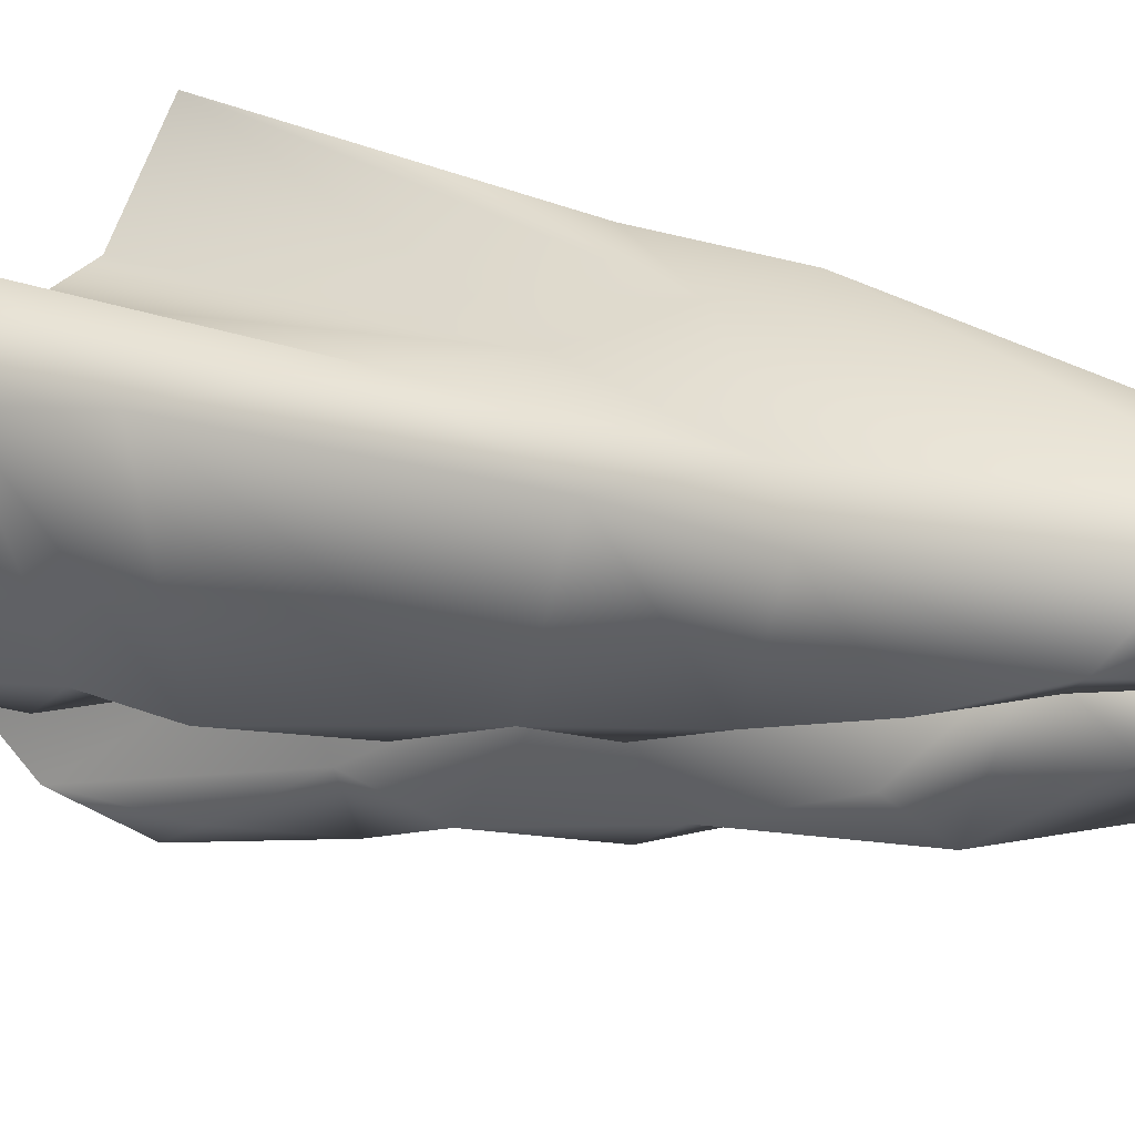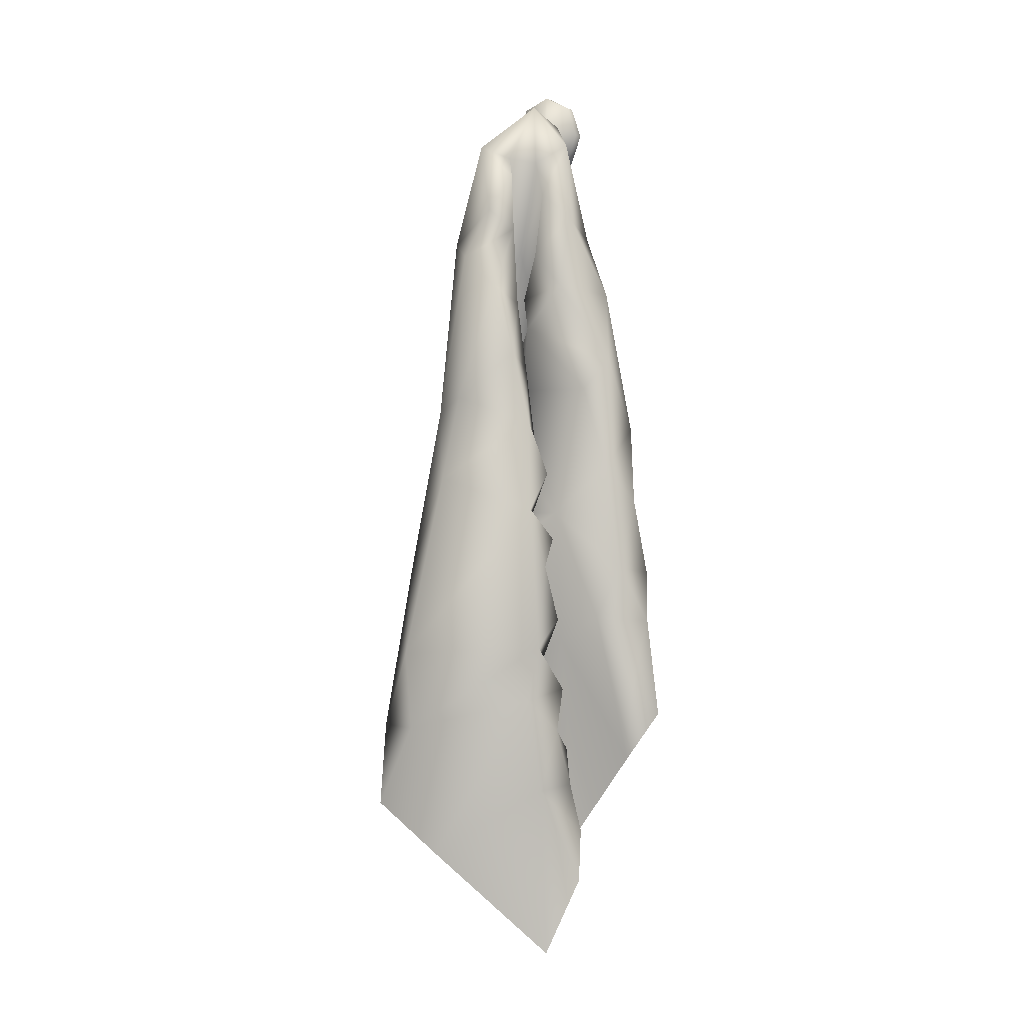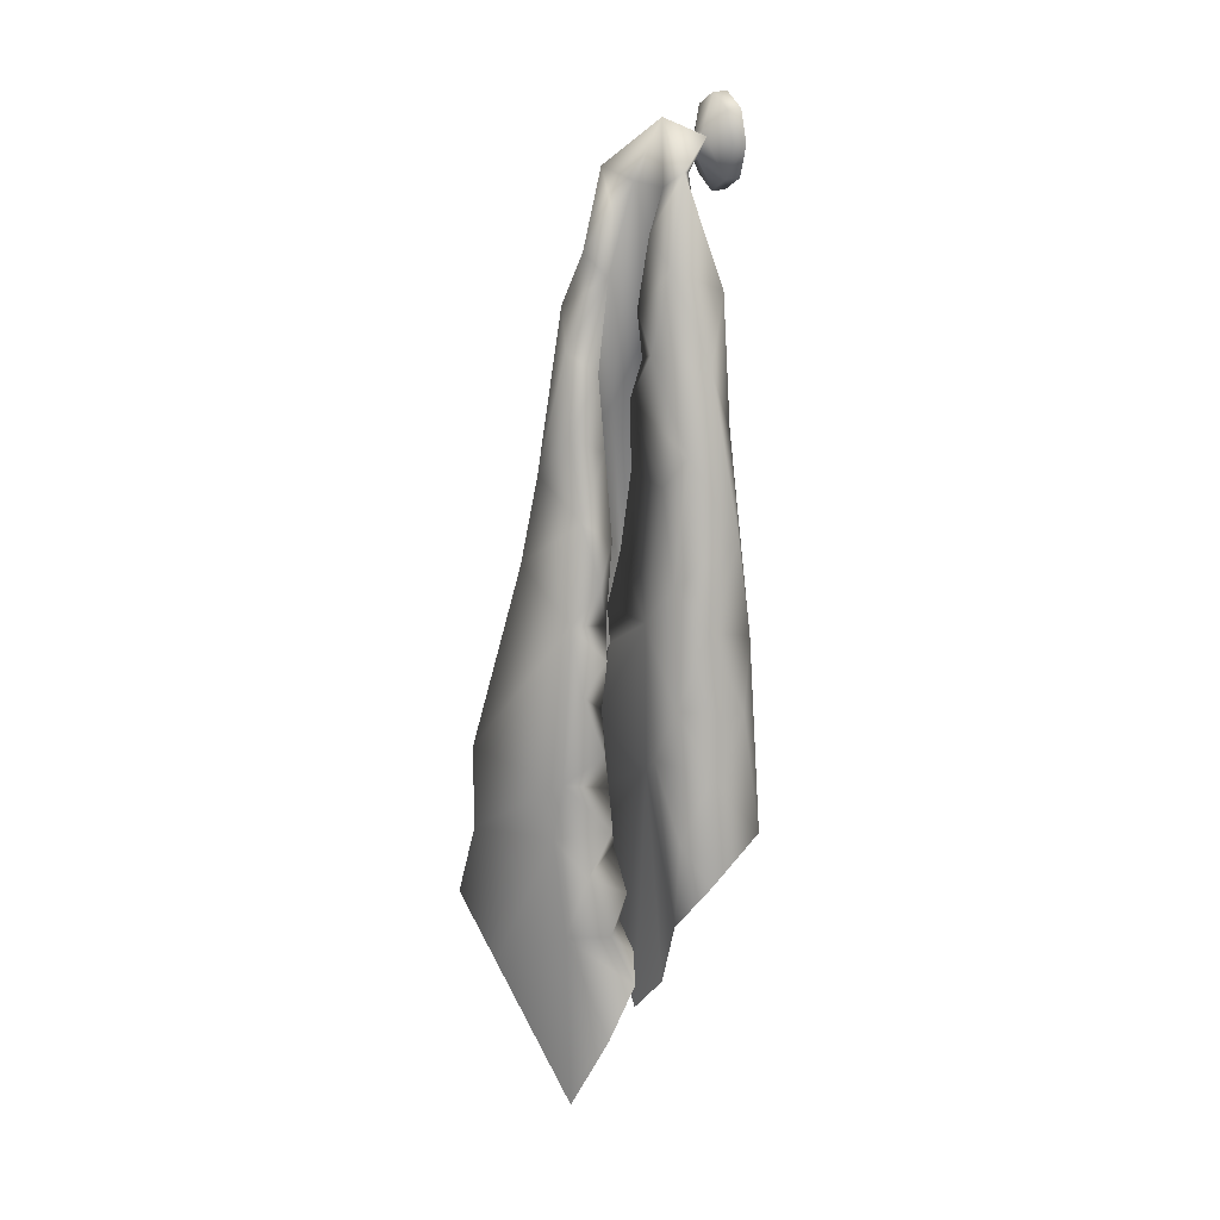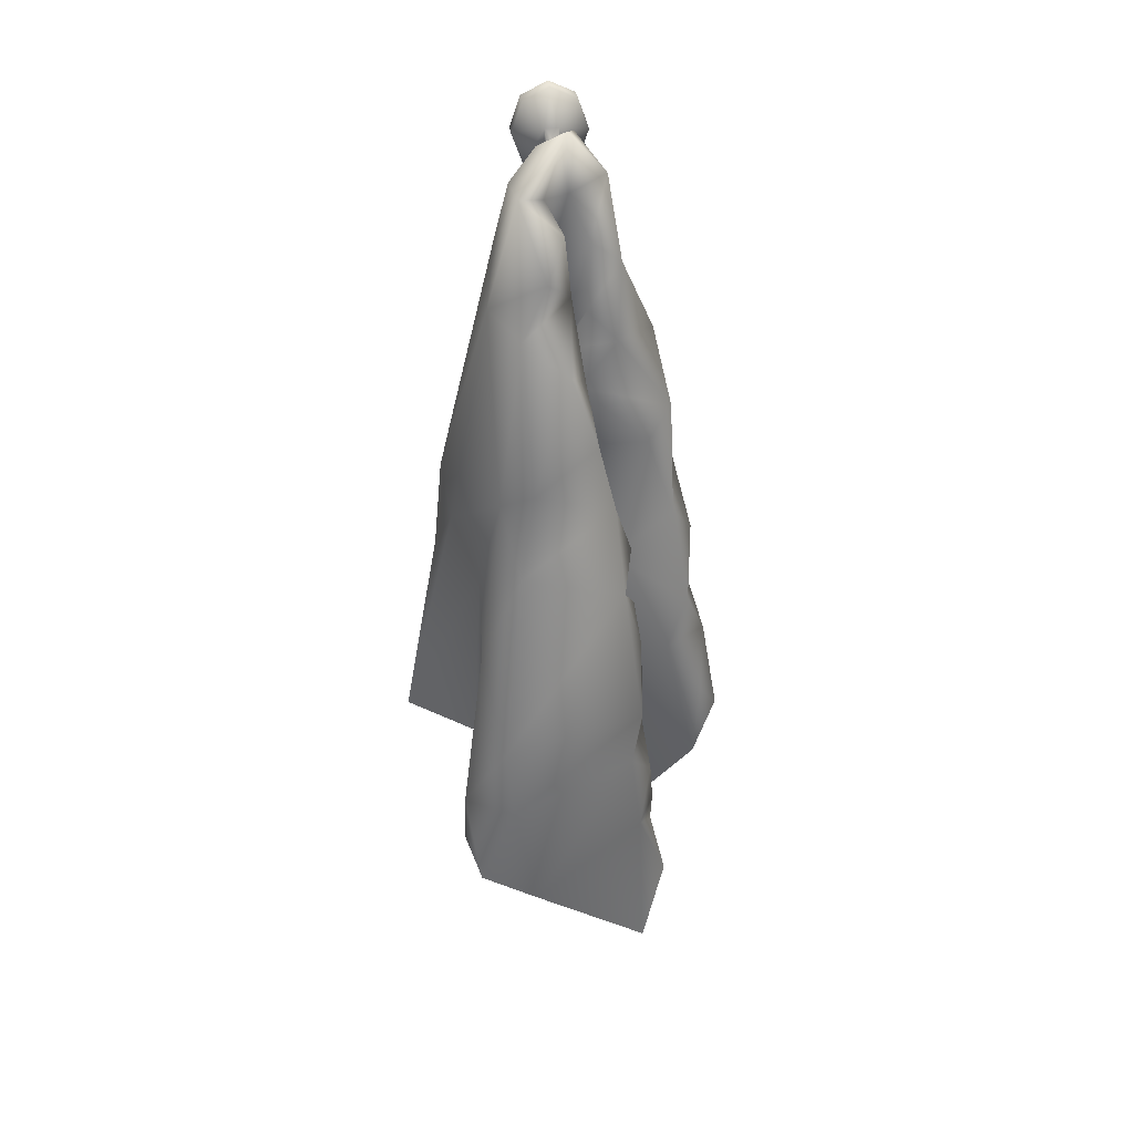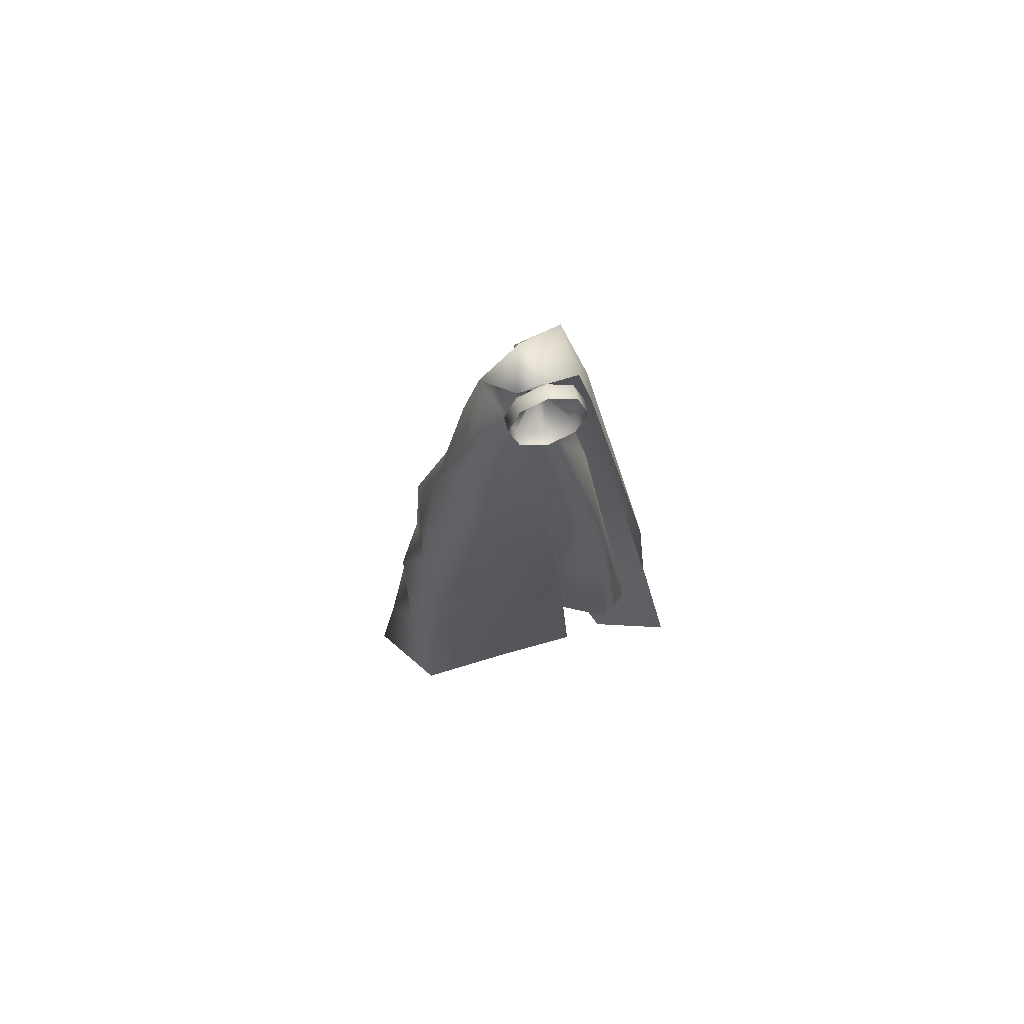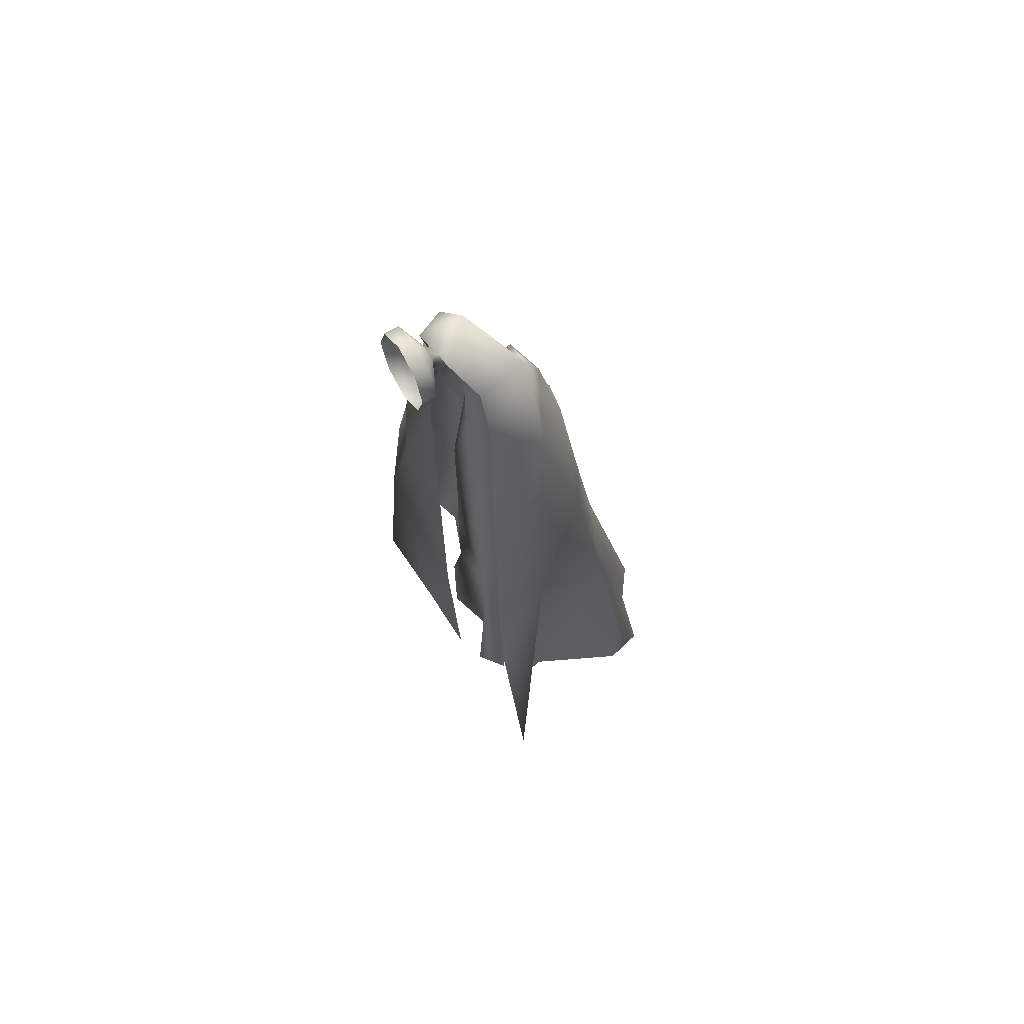
<metadata>
{"format":"obj","ext":"obj","renderer":"f3d","projection":"perspective","resolution":1024,"background":"white","views":[{"elev":16.7,"azim":117.2,"up":"+Z"},{"elev":4.3,"azim":114.0,"up":"+Y"},{"elev":19.2,"azim":153.9,"up":"+Y"},{"elev":37.8,"azim":82.5,"up":"+Y"},{"elev":65.0,"azim":-104.7,"up":"+Y"},{"elev":64.8,"azim":-32.4,"up":"+Y"}]}
</metadata>
<code>
o Towel_b_Plane.016
v -0.07338 0.4899 0.04517
v -0.08277 0.5228 0.0288
v -0.07483 0.5137 0.06527
v -0.05905 0.4865 0.09307
v -0.05774 0.4276 0.1083
v -0.02177 0.4404 0.02116
v -0.04478 0.4792 0.03925
v 0.000879 0.4606 0.04859
v -0.008134 0.4947 0.08982
v 0.06552 -0.07761 0.1182
v -0.06888 -0.09255 0.03785
v -0.05529 -0.107 0.0112
v -0.03969 -0.1366 0.03619
v -0.05035 -0.1668 0.07582
v -0.03129 -0.1899 0.09014
v -0.005901 -0.2145 0.09347
v -0.09007 0.06146 0.1746
v -0.08574 -0.1568 0.2143
v 0.05587 -0.3102 -0.0562
v 0.02228 -0.2639 -0.04473
v 0.01283 -0.2394 -0.02334
v 0.07111 -0.1347 0.05455
v 0.03621 -0.06985 0.1075
v -0.0981 0.08664 0.07578
v -0.0848 0.4142 0.04113
v -0.08726 0.1612 0.1654
v -0.08096 0.3917 -0.00982
v -0.01128 0.3392 -0.00463
v -0.01008 0.2915 0.03404
v -0.02865 0.1775 0.06349
v -0.0574 0.115 0.03294
v -0.06041 0.03547 0.03916
v -0.0328 0.1334 0.1599
v 0.04312 0.1972 0.1169
v 0.04236 0.1326 -0.01213
v -0.06222 -0.06711 0.09111
v -0.09398 -0.04396 0.132
v -0.03486 -0.05356 0.1028
v 0.07069 -0.03019 0.09562
v -0.07857 0.1373 0.127
v -0.07927 -0.03239 0.1599
v 0.04576 -0.002378 0.1129
v 0.06967 -0.004725 0.06301
v -0.03026 0.1275 0.1033
v 0.02449 0.08474 0.01378
v -0.01532 0.2217 0.0419
v -0.06155 0.2126 0.04303
v 0.0304 0.1516 0.07779
v 0.01863 0.1658 0.01271
v -0.02923 0.2505 0.05623
v -0.04702 0.2709 0.0298
v 0.007392 0.2494 0.08365
v 0.02126 0.2474 0.02227
v 0.05264 0.1891 0.005383
v -0.02844 0.3245 0.04622
v -0.06345 0.3066 0.0451
v -0.03248 0.2681 0.115
v 0.02335 0.3181 0.0315
v 0.05537 0.2645 0.02281
v -0.01263 0.3738 0.02588
v -0.05935 0.3787 0.06408
v 0.007606 0.4013 0.04323
v 0.04761 0.3374 0.04811
v 0.05985 0.2154 0.08577
v -0.02752 0.4833 0.06385
v 0.02147 0.4223 0.06675
v 0.03151 0.3708 0.09158
v -0.006586 0.3861 0.1202
v -0.01877 -0.1229 0.08565
v -0.03911 -0.09965 0.07464
v -0.03521 -0.07949 0.0489
v -0.02875 -0.05919 0.02167
v -0.05992 -0.0401 0.01997
v 0.01349 -0.1022 0.0633
v -0.003254 -0.05556 0.08193
v -0.02838 -0.03153 0.07342
v -0.03136 -0.01106 0.04598
v -0.03306 0.009752 0.01881
v 0.01538 -0.02377 0.05358
v 0.001401 0.01309 0.07628
v -0.02789 0.03776 0.07172
v -0.04581 0.05426 0.03222
v 0.005199 0.05431 0.04459
v -0.003393 0.08322 0.06758
v -0.0302 0.1072 0.06833
v 0.003784 -0.09653 -0.09858
v 0.009845 -0.02644 -0.05818
v -0.009275 0.08601 -0.000218
v -0.009622 0.1422 0.05226
v -0.02635 -0.03297 -0.1042
v -0.06608 0.01687 -0.08893
v -0.03043 0.1004 -0.08619
v -0.005994 0.1383 -0.06245
v -0.007957 0.2248 -0.03481
v -0.09116 -0.1118 -0.07813
v -0.08585 0.08132 -0.06184
v -0.05154 0.3293 -0.04416
v 0.04629 -0.207 -0.04165
v 0.03846 -0.1038 -0.02932
v 0.03243 0.004167 0.006805
v 0.04516 -0.02678 -0.02619
v 0.03836 0.06099 -0.01717
v 0.06602 0.0334 -0.02002
v 0.0854 -0.05215 -0.0204
v 0.1186 -0.1444 0.1164
v 0.1219 -0.2301 0.1531
v 0.07157 0.1261 0.1004
v 0.06475 0.02787 0.1412
v -0.009584 -0.1887 0.1296
v -0.05354 -0.1788 0.1424
v -0.07146 0.5123 0.05565
v -0.0826 0.5026 0.04239
v -0.09952 0.4712 0.04902
v -0.06401 0.4924 0.05565
v -0.08523 0.5255 0.05565
v -0.0826 0.5026 0.05565
v -0.08523 0.5255 0.04239
v -0.07146 0.5123 0.04239
v -0.06401 0.4924 0.04239
v -0.09952 0.4851 0.07473
v -0.09952 0.5158 0.08539
v -0.1139 0.4851 0.0233
v -0.1139 0.4723 0.04902
v -0.1139 0.4851 0.07473
v -0.1139 0.5158 0.08539
v -0.09952 0.4851 0.0233
v -0.1139 0.5466 0.07474
v -0.1139 0.5466 0.0233
v -0.1139 0.5593 0.04902
v -0.1139 0.5158 0.01265
v -0.09952 0.5466 0.0233
v -0.09952 0.5466 0.07474
v -0.09952 0.5593 0.04902
v -0.09952 0.5158 0.01265
v -0.04691 0.4968 0.002845
v -0.04414 0.5405 0.04103
v -0.09444 -0.08503 0.08889
v -0.00959 -0.3276 0.01887
v -0.01828 -0.2799 -0.02302
v 0.005437 -0.1824 -0.09275
v -0.01812 -0.1342 -0.1204
v -0.09216 -0.09648 0.01389
v 0.07796 -0.2081 0.1674
v 0.08377 -0.3868 -0.02921
v 0.01755 -0.2143 -0.000427
v -0.02832 0.415 -0.009098
v -0.006922 -0.05758 -0.008777
v 0.01021 -0.1623 0.07391
v -0.000606 0.02802 -0.08071
v -0.06878 0.1776 -0.06796
v -0.02059 0.257 -0.05918
v -0.09592 0.2602 0.000755
v 0.02354 -0.1334 -2.5e-05
v 0.02259 -0.1727 -0.02739
v 0.02973 -0.07218 -0.002646
v 0.06693 -0.1449 -0.03462
v 0.08387 -0.2092 -0.02226
v 0.09059 -0.1098 -0.01023
v 0.1086 -0.2834 0.09286
v 0.06796 0.09544 -0.003073
v 0.1155 -0.0629 0.124
v 0.0845 -0.1503 0.1655
v -0.01207 0.06822 0.1354
f 7 136 65
f 65 9 8
f 135 2 136
f 7 135 136
f 65 136 9
f 9 3 4
f 135 1 2
f 136 2 3
f 4 5 9
f 26 33 68
f 49 54 35
f 41 44 38
f 23 39 10
f 42 43 39
f 40 57 41
f 48 45 43
f 46 47 31
f 50 47 46
f 61 57 40
f 29 50 46
f 29 51 50
f 55 56 51
f 57 62 52
f 53 59 54
f 28 55 29
f 6 61 56
f 61 65 57
f 58 63 59
f 146 6 60
f 65 8 62
f 63 67 64
f 27 146 97
f 8 9 66
f 27 25 135
f 5 68 9
f 78 32 73
f 82 32 78
f 89 31 85
f 46 30 89
f 97 28 151
f 148 16 138
f 148 15 16
f 148 14 15
f 69 13 14
f 71 12 13
f 72 11 12
f 74 69 148
f 74 70 69
f 75 71 70
f 76 72 71
f 77 73 72
f 79 75 74
f 79 76 75
f 80 77 76
f 81 78 77
f 83 81 80
f 84 82 81
f 86 87 140
f 87 88 147
f 89 85 84
f 90 87 86
f 91 149 90
f 92 93 149
f 94 46 88
f 91 96 92
f 150 93 92
f 151 94 93
f 152 150 96
f 150 152 97
f 10 43 22
f 145 98 21
f 21 98 20
f 19 157 144
f 154 156 98
f 100 101 155
f 155 104 99
f 99 158 156
f 45 102 100
f 100 103 101
f 158 105 159
f 45 160 102
f 102 160 103
f 103 160 104
f 104 161 105
f 105 106 159
f 35 54 160
f 105 162 106
f 64 34 107
f 109 162 108
f 108 163 109
f 34 33 163
f 163 18 110
f 33 17 18
f 64 54 59
f 10 39 43
f 45 49 35
f 64 67 34
f 23 42 39
f 36 40 37
f 38 44 42
f 82 31 32
f 41 57 44
f 42 48 43
f 31 47 40
f 30 46 31
f 47 51 56
f 50 51 47
f 49 53 54
f 29 55 51
f 52 62 58
f 53 58 59
f 28 60 55
f 28 97 146
f 57 65 62
f 58 62 63
f 59 63 64
f 6 7 61
f 61 7 65
f 62 8 66
f 146 27 135
f 68 34 67
f 1 135 25
f 68 5 26
f 85 31 82
f 89 30 31
f 94 29 46
f 152 27 97
f 148 69 14
f 69 70 13
f 70 71 13
f 71 72 12
f 72 73 11
f 147 74 148
f 74 75 70
f 75 76 71
f 76 77 72
f 77 78 73
f 74 147 79
f 147 140 87
f 79 80 76
f 80 81 77
f 81 82 78
f 147 88 79
f 83 84 81
f 84 85 82
f 141 86 140
f 87 90 149
f 141 90 86
f 88 46 89
f 91 92 149
f 93 94 88
f 91 95 96
f 96 150 92
f 150 151 93
f 142 96 95
f 151 150 97
f 155 22 43
f 142 24 96
f 24 152 96
f 137 24 142
f 24 25 152
f 106 162 143
f 22 155 153
f 145 153 154
f 145 154 98
f 104 101 103
f 43 100 155
f 153 155 99
f 153 99 156
f 98 156 157
f 43 45 100
f 155 101 104
f 99 104 158
f 100 102 103
f 158 104 105
f 45 35 160
f 104 160 161
f 160 54 107
f 160 107 161
f 108 161 107
f 105 161 162
f 54 64 107
f 162 161 108
f 162 109 143
f 107 34 108
f 163 110 109
f 163 33 18
f 33 26 17
f 40 32 31
f 42 23 38
f 41 37 40
f 44 48 42
f 56 40 47
f 52 44 57
f 45 48 49
f 60 56 55
f 53 48 52
f 49 48 53
f 58 53 52
f 62 67 63
f 27 152 25
f 60 28 146
f 66 68 67
f 6 146 135
f 73 36 11
f 151 29 94
f 83 79 88
f 147 139 140
f 88 84 83
f 149 88 87
f 95 90 141
f 20 157 19
f 153 145 22
f 163 108 34
f 117 134 131
f 116 111 115
f 118 115 111
f 112 126 117
f 114 112 119
f 132 115 133
f 116 120 113
f 112 118 119
f 121 115 132
f 120 123 113
f 125 132 127
f 124 121 125
f 133 127 132
f 131 129 133
f 130 126 122
f 131 130 128
f 123 126 113
f 117 133 115
f 120 115 121
f 126 134 117
f 112 116 113
f 157 159 144
f 153 156 154
f 156 158 157
f 138 139 147
f 147 148 138
f 157 158 159
f 7 6 135
f 9 136 3
f 68 33 34
f 40 36 32
f 44 52 48
f 56 61 40
f 60 6 56
f 62 66 67
f 66 9 68
f 73 32 36
f 151 28 29
f 83 80 79
f 88 89 84
f 149 93 88
f 95 91 90
f 20 98 157
f 116 114 111
f 118 117 115
f 112 113 126
f 114 116 112
f 116 115 120
f 112 117 118
f 120 124 123
f 125 121 132
f 124 120 121
f 133 129 127
f 131 128 129
f 130 134 126
f 131 134 130
f 123 122 126
f 117 131 133

</code>
